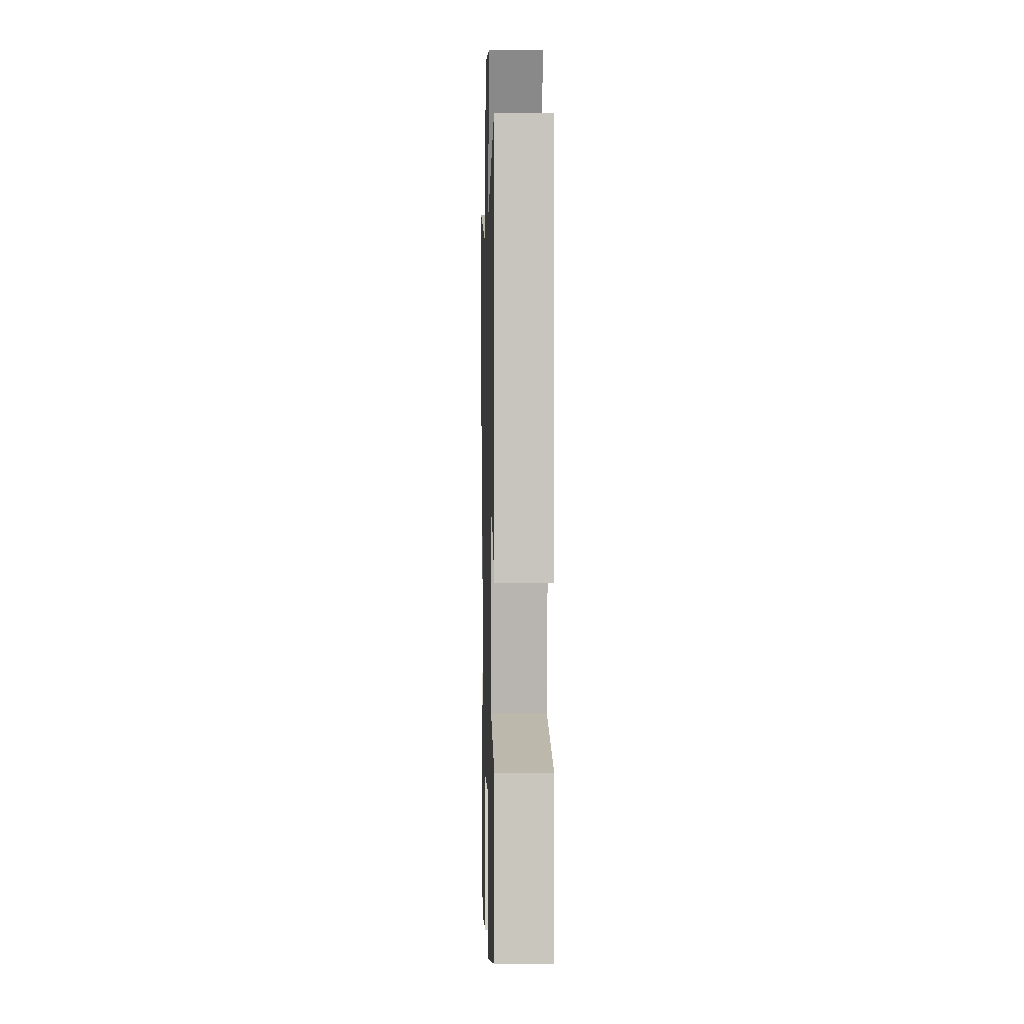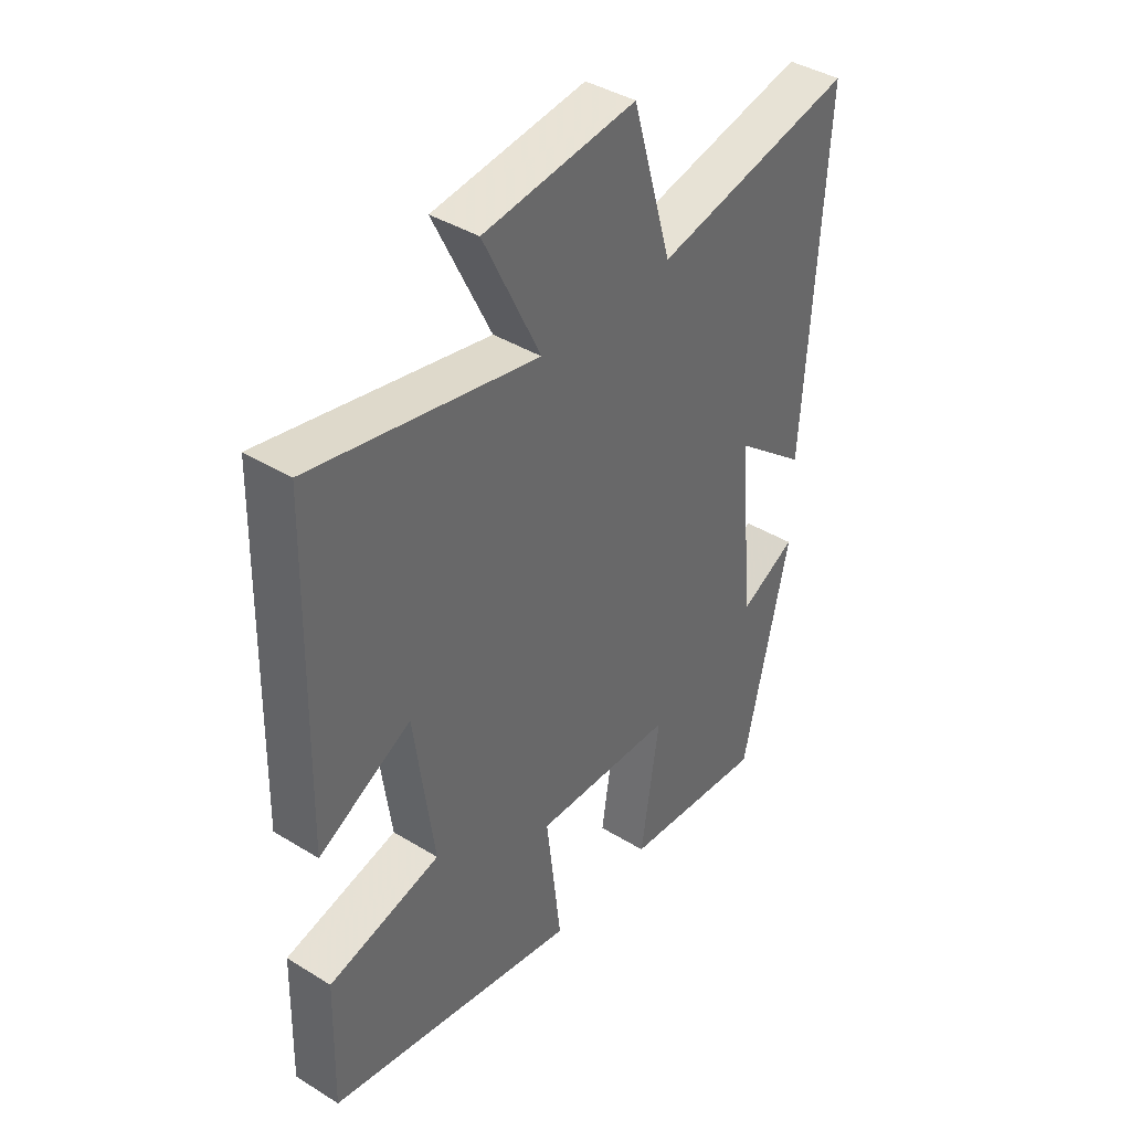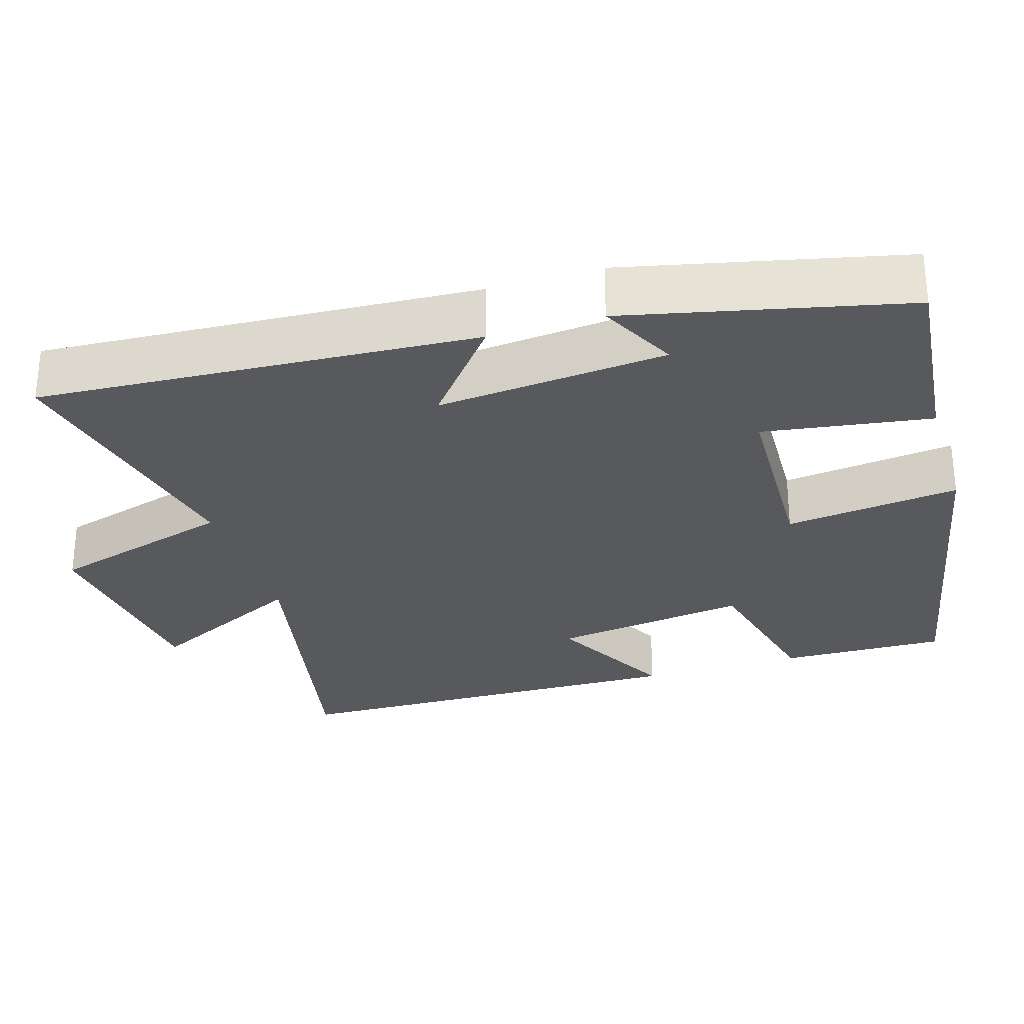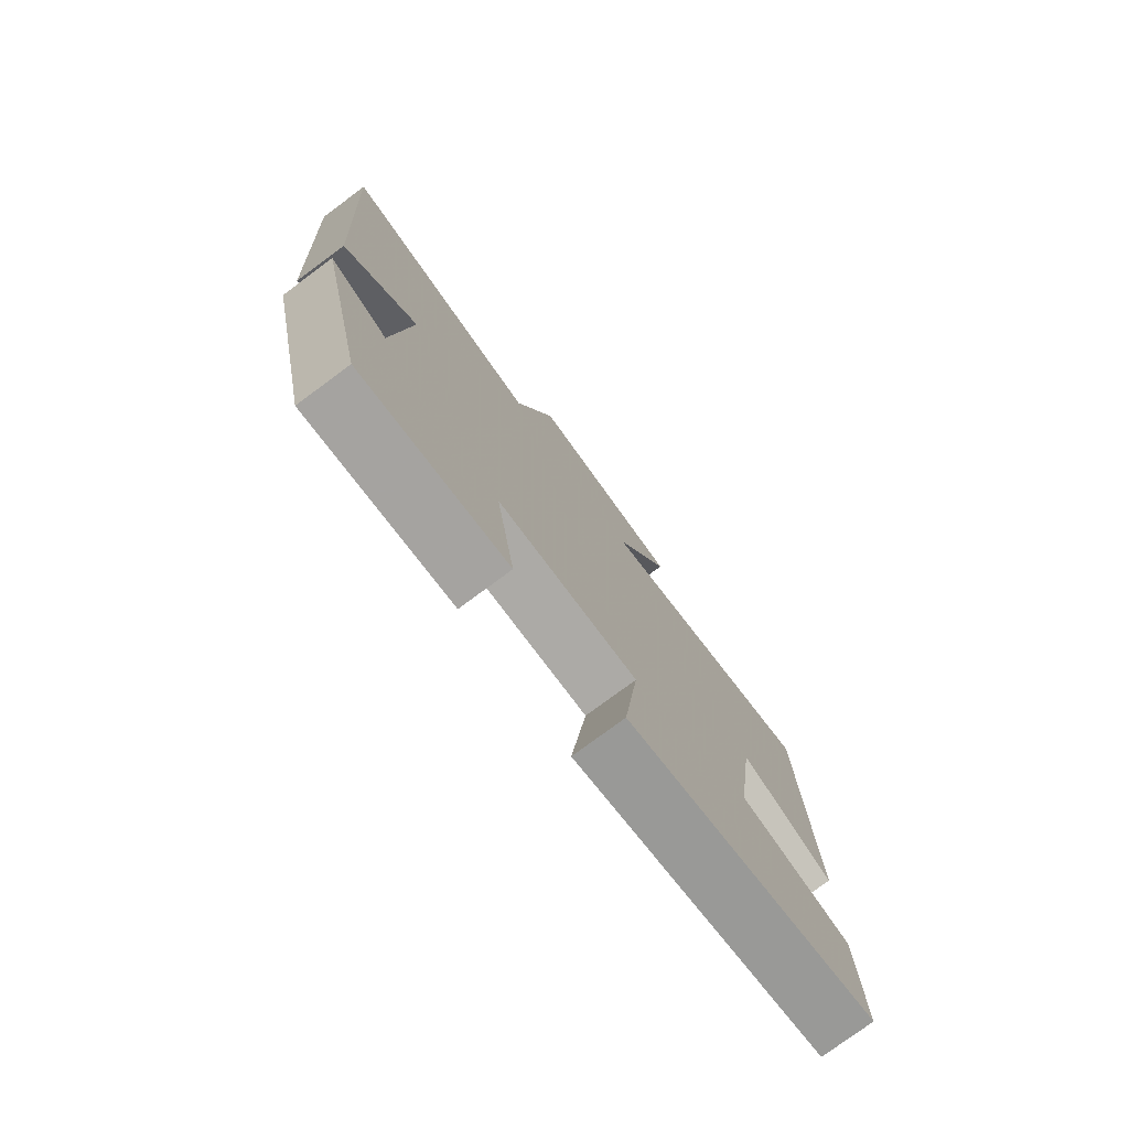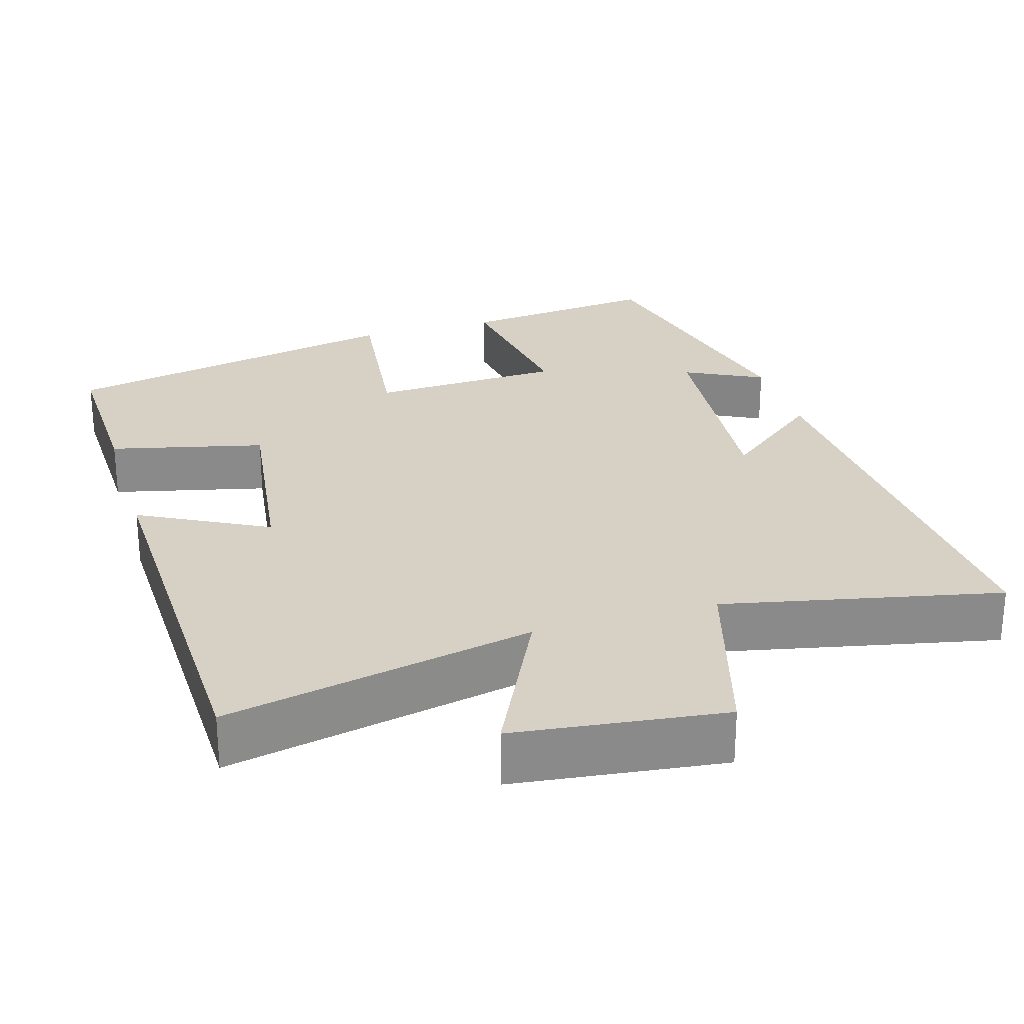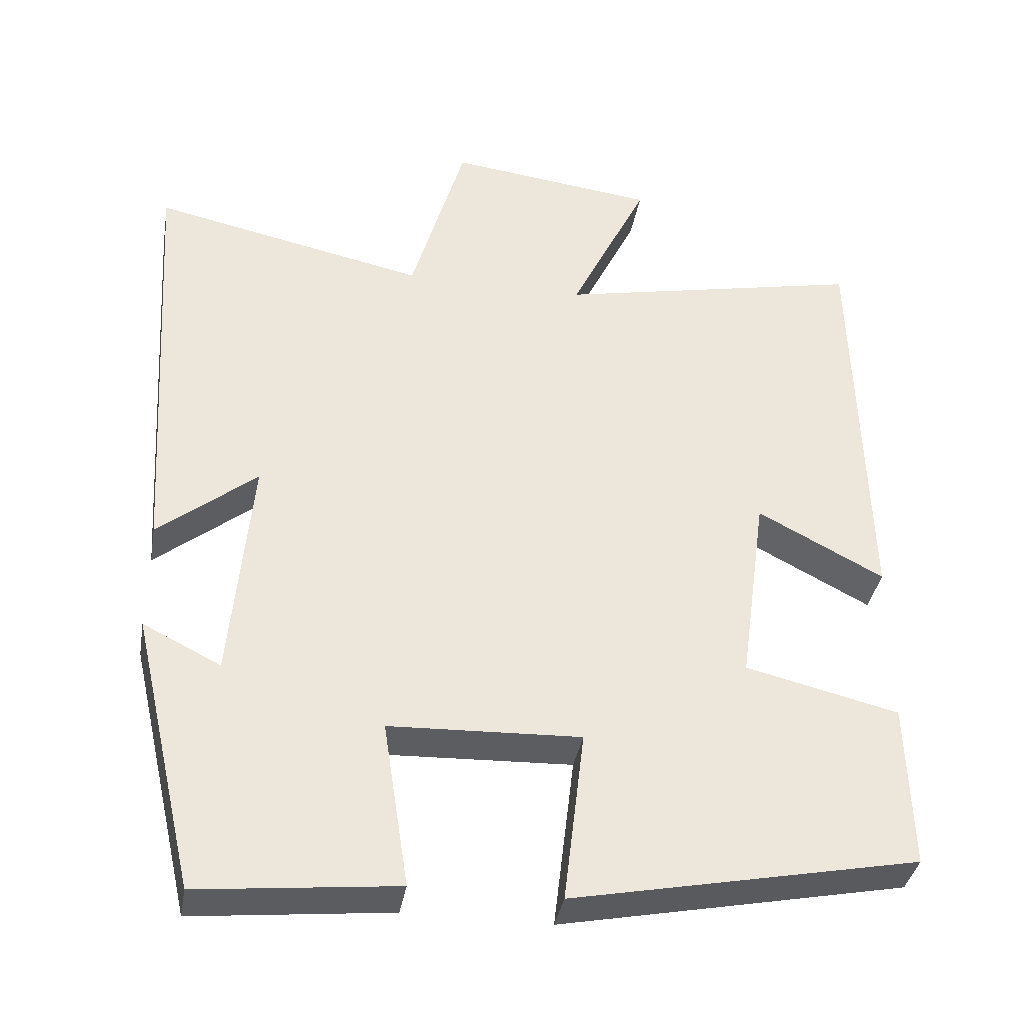
<metadata>
{"format":"obj","ext":"obj","renderer":"f3d","projection":"perspective","resolution":1024,"background":"white","views":[{"elev":1.1,"azim":-91.6,"up":"+Z"},{"elev":40.4,"azim":-52.9,"up":"+Z"},{"elev":-29.1,"azim":107.2,"up":"+Y"},{"elev":-77.6,"azim":126.5,"up":"+Z"},{"elev":26.8,"azim":-16.7,"up":"+Y"},{"elev":-37.1,"azim":170.3,"up":"+Z"}]}
</metadata>
<code>
v 0.415 0.07 -0.528
v 0.15 0.07 -0.5
v 0.184 0.07 -0.277
v -0.072 0.07 -0.267
v -0.044 0.07 -0.5
v -0.506 0.07 -0.407
v -0.5 0.07 -0.185
v -0.295 0.07 -0.136
v -0.331 0.07 0.126
v -0.5 0.07 0.037
v -0.487 0.07 0.585
v -0.076 0.07 0.5
v -0.18 0.07 0.714
v 0.098 0.07 0.748
v 0.17 0.07 0.5
v 0.536 0.07 0.578
v 0.5 0.07 -0.007
v 0.368 0.07 0.099
v 0.396 0.07 -0.209
v 0.5 0.07 -0.157
v 0.415 0 -0.528
v 0.15 0 -0.5
v 0.184 0 -0.277
v -0.072 0 -0.267
v -0.044 0 -0.5
v -0.506 0 -0.407
v -0.5 0 -0.185
v -0.295 0 -0.136
v -0.331 0 0.126
v -0.5 0 0.037
v -0.487 0 0.585
v -0.076 0 0.5
v -0.18 0 0.714
v 0.098 0 0.748
v 0.17 0 0.5
v 0.536 0 0.578
v 0.5 0 -0.007
v 0.368 0 0.099
v 0.396 0 -0.209
v 0.5 0 -0.157
f 19 20 1 2
f 18 19 2 3
f 15 16 17 18
f 15 18 3 4
f 12 13 14 15
f 12 15 4
f 9 10 11 12
f 8 9 12 4
f 6 7 8
f 4 5 6 8
f 22 21 40 39
f 23 22 39 38
f 38 37 36 35
f 24 23 38 35
f 35 34 33 32
f 24 35 32
f 32 31 30 29
f 24 32 29 28
f 28 27 26
f 28 26 25 24
f 1 21 22 2
f 2 22 23 3
f 3 23 24 4
f 4 24 25 5
f 5 25 26 6
f 6 26 27 7
f 7 27 28 8
f 8 28 29 9
f 9 29 30 10
f 10 30 31 11
f 11 31 32 12
f 12 32 33 13
f 13 33 34 14
f 14 34 35 15
f 15 35 36 16
f 16 36 37 17
f 17 37 38 18
f 18 38 39 19
f 19 39 40 20
f 20 40 21 1

</code>
